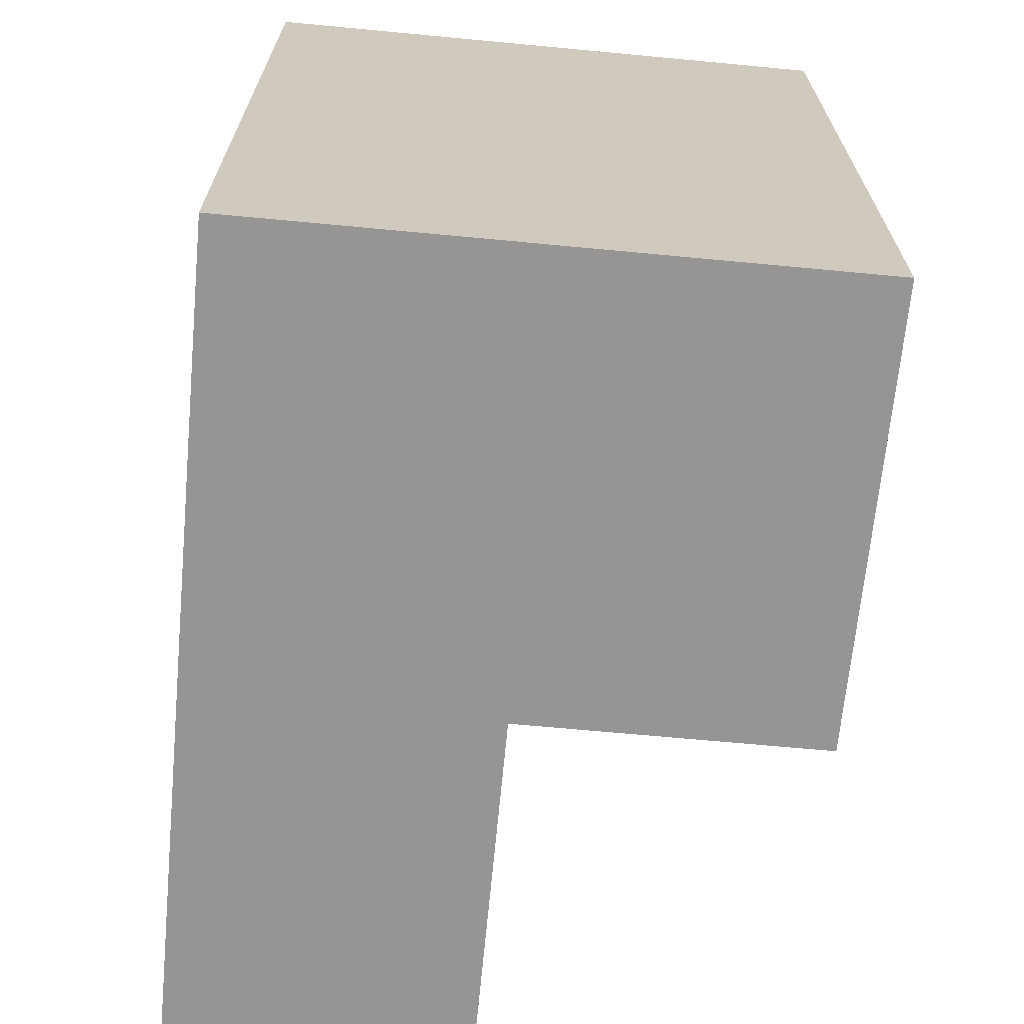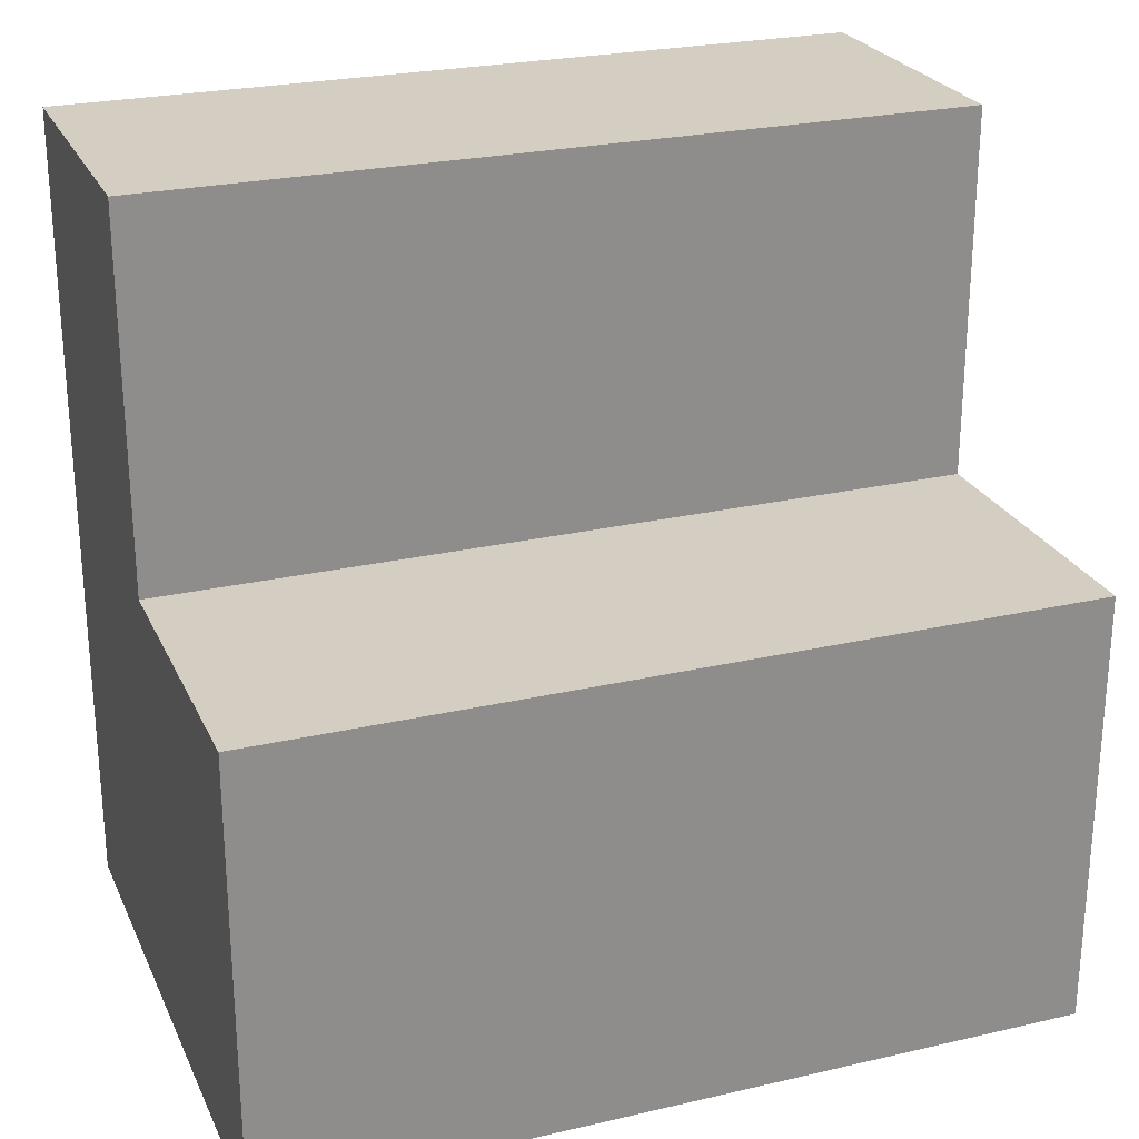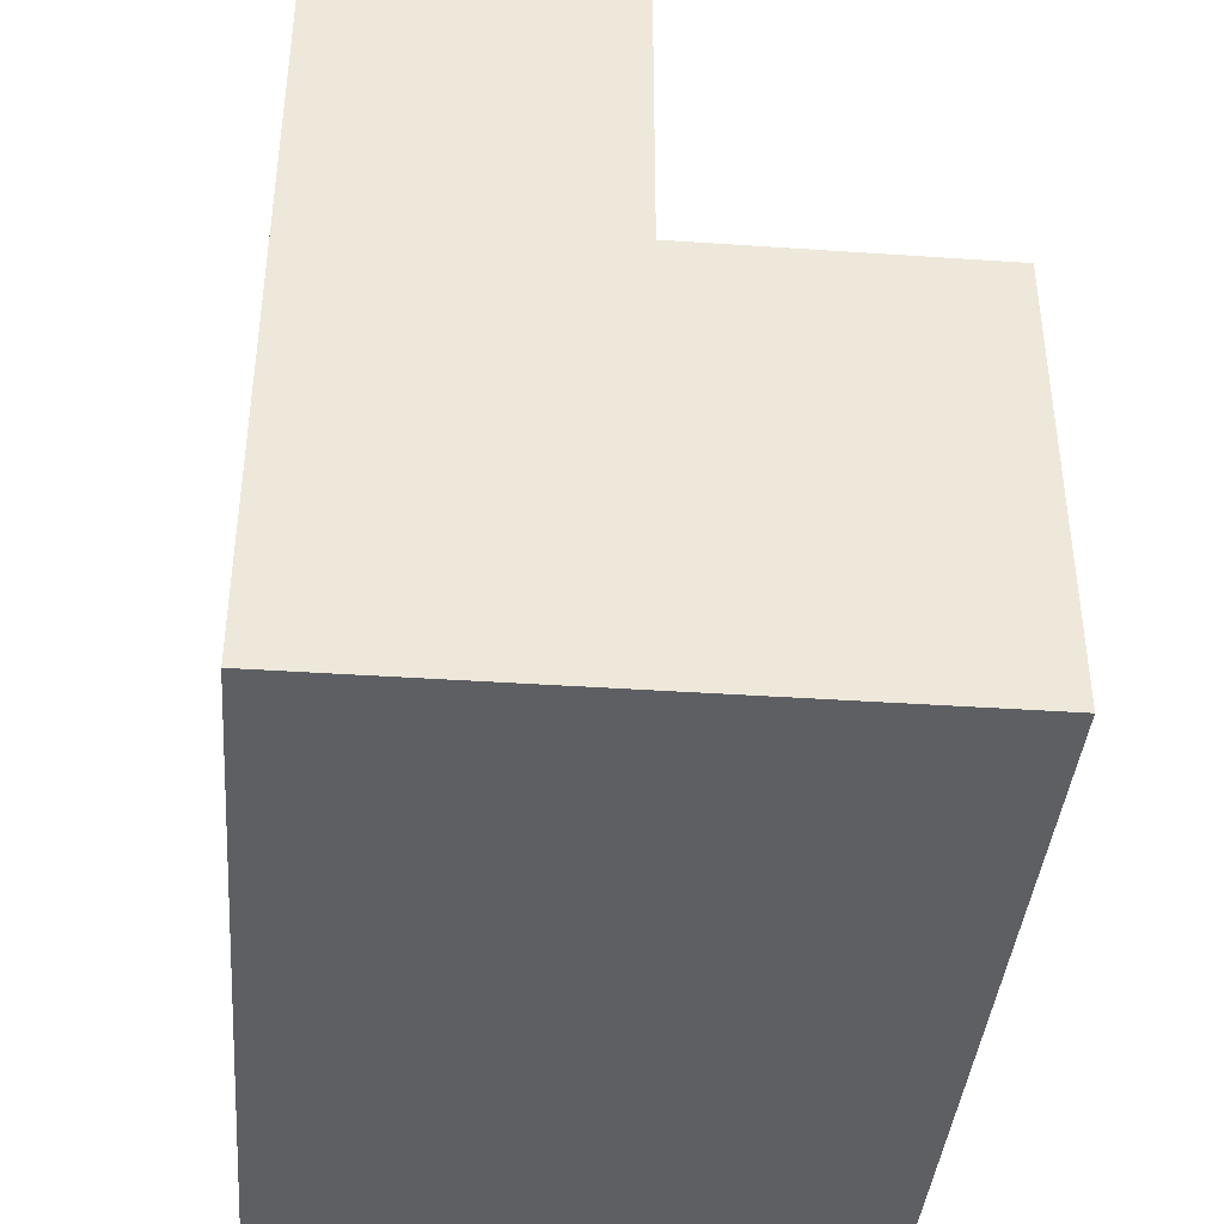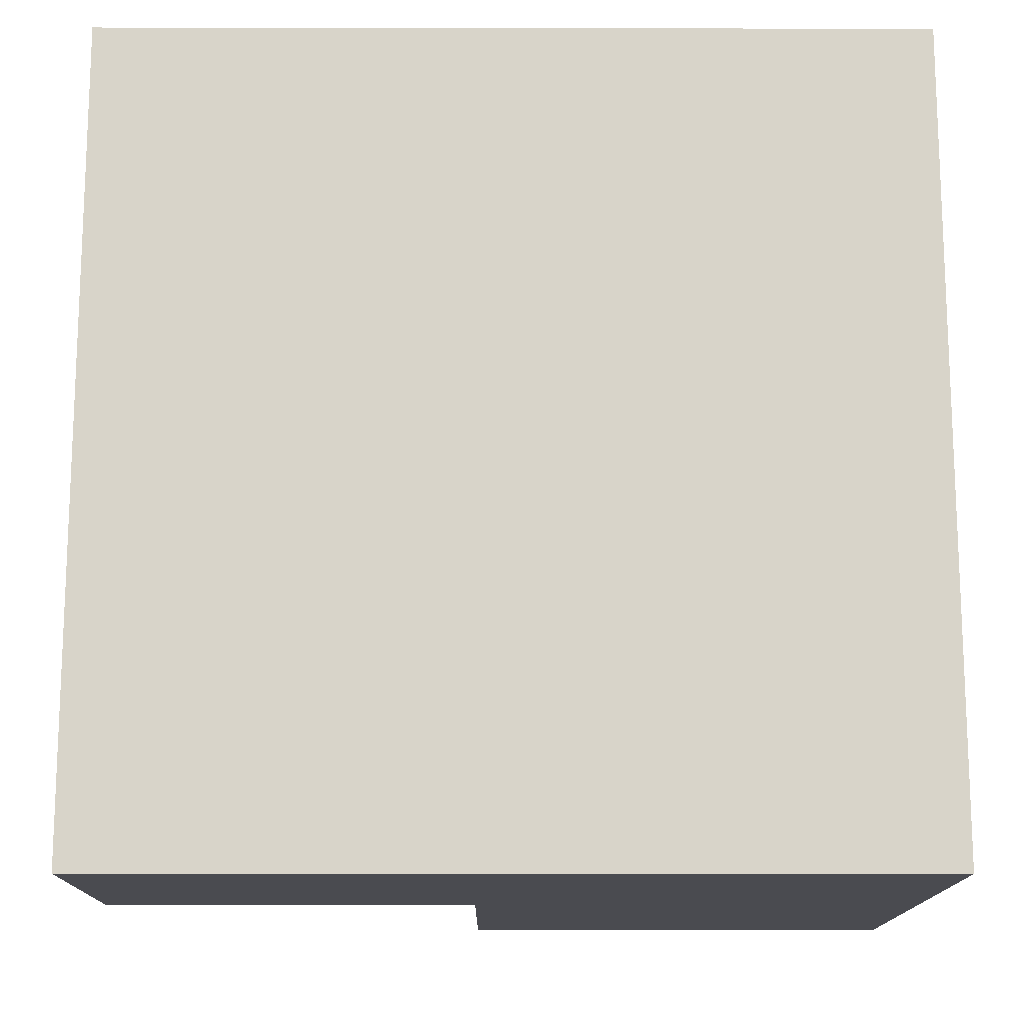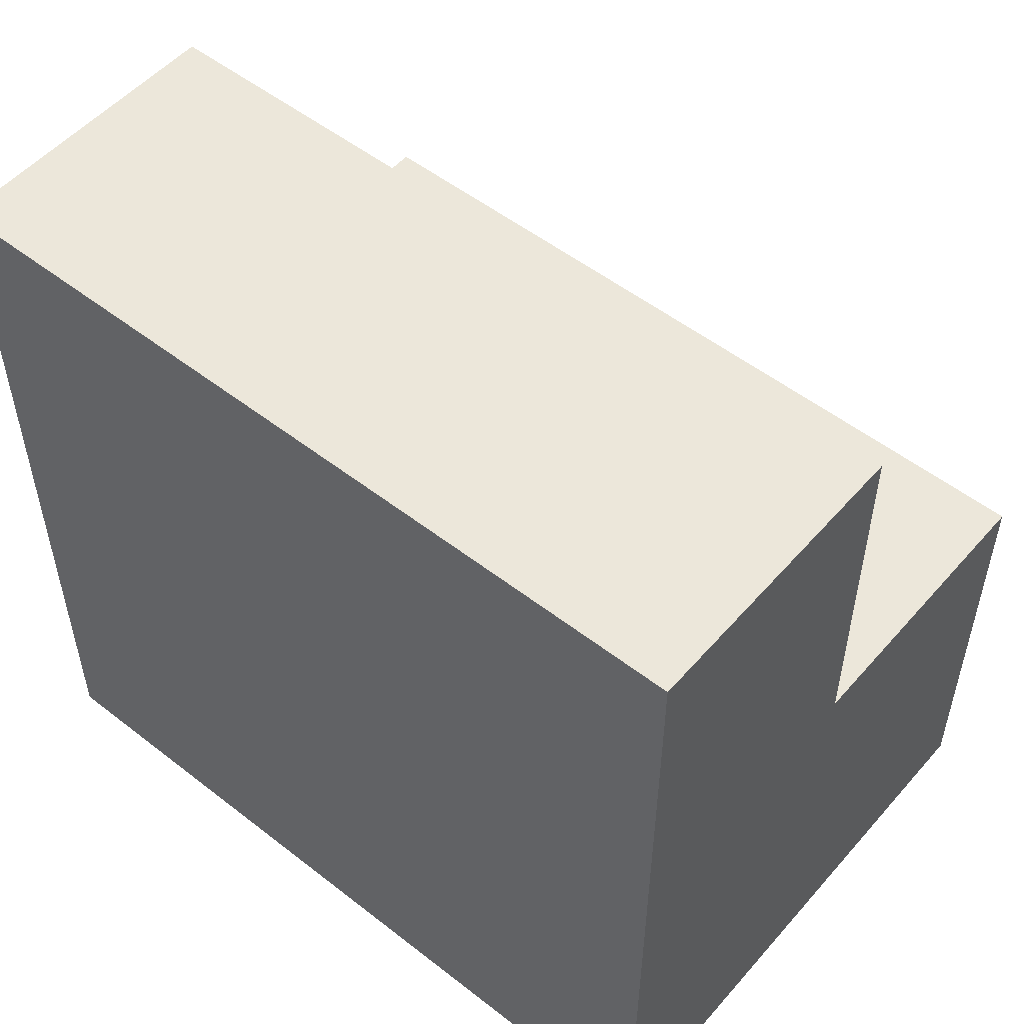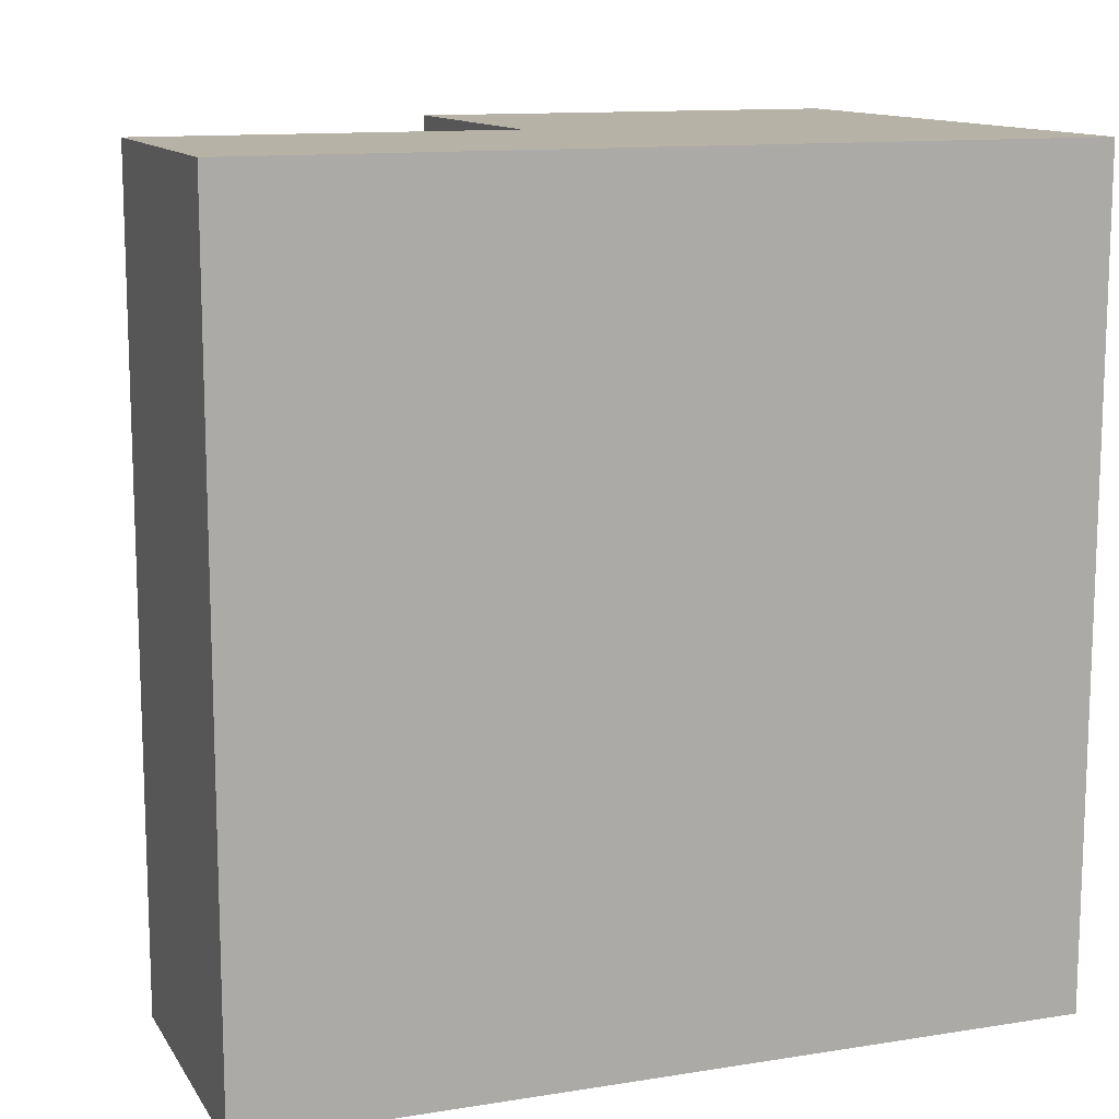
<metadata>
{"format":"obj","ext":"obj","renderer":"f3d","projection":"perspective","resolution":1024,"background":"white","views":[{"elev":-67.6,"azim":-5.4,"up":"+Z"},{"elev":25.1,"azim":69.5,"up":"+Y"},{"elev":-39.8,"azim":-4.8,"up":"+Y"},{"elev":-14.6,"azim":-90.2,"up":"+Z"},{"elev":52.7,"azim":-50.1,"up":"+Y"},{"elev":12.3,"azim":-110.5,"up":"+Z"}]}
</metadata>
<code>
v 2 0 -2.787e-06
v 2 0 -5.5
v 2 3 0
v 2 3 -5.5
v -2 0 -5.5
v -2 0 0
v -2 3 -5.5
v -2 3 0
v -2 3 0
v -2 0 0
v 0 3 0
v 3.576e-07 0 -1.393e-06
v 2 3 0
v 2 0 -2.787e-06
v 2 3 -5.5
v 2 0 -5.5
v 5.782e-06 0 -5.5
v 3.874e-06 3 -5.5
v -2 0 -5.5
v -2 3 -5.5
v -2 0 0
v -2 0 -5.5
v 3.576e-07 0 -1.393e-06
v 5.782e-06 0 -5.5
v 2 0 -2.787e-06
v 2 0 -5.5
v 3.874e-06 3 -5.5
v -2 3 -5.5
v 3.874e-06 5.5 -5.5
v -2 5.5 -5.5
v -2 5.5 -5.5
v -2 5.5 1.177e-06
v 0 3 0
v 3.874e-06 3 -5.5
v 1.49e-08 5.5 2.831e-07
v 3.874e-06 5.5 -5.5
v 3.874e-06 5.5 -5.5
v -2 5.5 -5.5
v -2 5.5 1.177e-06
v 1.49e-08 5.5 2.831e-07
v 2 3 -5.5
v 3.874e-06 3 -5.5
v 0 3 0
v 2 3 0
v -2 3 0
v 0 3 0
v -2 5.5 1.177e-06
v 1.49e-08 5.5 2.831e-07
g submesh0
f 1 2 3
f 2 4 3
f 5 6 7
f 6 8 7
f 9 10 11
f 10 12 11
f 11 12 13
f 12 14 13
f 15 16 17
f 15 17 18
f 18 17 19
f 18 19 20
f 21 22 23
f 23 22 24
f 23 24 25
f 25 24 26
f 27 28 29
f 28 30 29
f 7 8 31
f 8 32 31
f 33 34 35
f 34 36 35
g submesh1
f 37 38 39
f 37 39 40
f 41 42 43
f 41 43 44
f 45 46 47
f 46 48 47

</code>
